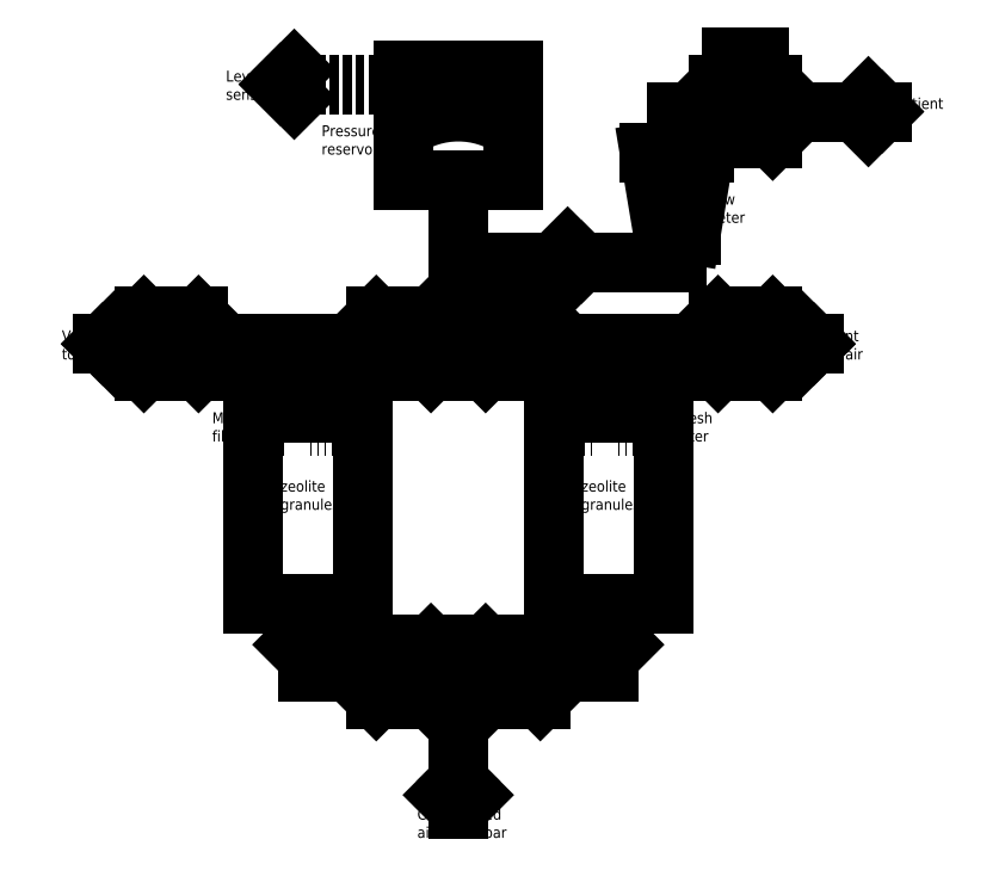
<metadata>
{"format":"dxf","ext":"dxf","renderer":"ezdxf+matplotlib","layout":"modelspace","background":"white","min_lineweight":24,"dpi":150}
</metadata>
<code>
0
SECTION
2
ENTITIES
0
LINE
8
0
10
60
20
240
11
140
21
240
0
LINE
8
0
10
140
20
240
11
140
21
100
0
LINE
8
0
10
140
20
100
11
60
21
100
0
LINE
8
0
10
60
20
100
11
60
21
240
0
LINE
8
0
10
100
20
100
11
100
21
50
0
LINE
8
0
10
100
20
50
11
150
21
50
0
LINE
8
0
10
150
20
30
11
150
21
70
0
LINE
8
0
10
150
20
70
11
190
21
30
0
LINE
8
0
10
190
20
30
11
190
21
70
0
LINE
8
0
10
190
20
70
11
150
21
30
0
LINE
8
0
10
210
20
50
11
190
21
50
0
LINE
8
0
10
100
20
240
11
100
21
290
0
LINE
8
0
10
100
20
290
11
150
21
290
0
LINE
8
0
10
150
20
310
11
150
21
270
0
LINE
8
0
10
150
20
270
11
190
21
310
0
LINE
8
0
10
190
20
310
11
190
21
270
0
LINE
8
0
10
190
20
270
11
150
21
310
0
LINE
8
0
10
210
20
290
11
190
21
290
0
LINE
8
0
10
360
20
240
11
280
21
240
0
LINE
8
0
10
280
20
240
11
280
21
100
0
LINE
8
0
10
280
20
100
11
360
21
100
0
LINE
8
0
10
360
20
100
11
360
21
240
0
LINE
8
0
10
320
20
100
11
320
21
50
0
LINE
8
0
10
320
20
50
11
270
21
50
0
LINE
8
0
10
270
20
30
11
270
21
70
0
LINE
8
0
10
270
20
70
11
230
21
30
0
LINE
8
0
10
230
20
30
11
230
21
70
0
LINE
8
0
10
230
20
70
11
270
21
30
0
LINE
8
0
10
210
20
50
11
230
21
50
0
LINE
8
0
10
320
20
240
11
320
21
290
0
LINE
8
0
10
320
20
290
11
270
21
290
0
LINE
8
0
10
270
20
310
11
270
21
270
0
LINE
8
0
10
270
20
270
11
230
21
310
0
LINE
8
0
10
230
20
310
11
230
21
270
0
LINE
8
0
10
230
20
270
11
270
21
310
0
LINE
8
0
10
210
20
290
11
230
21
290
0
LINE
8
0
10
210
20
50
11
210
21
-50
0
LINE
8
0
10
210
20
290
11
210
21
380
0
LINE
8
0
10
70
20
240
11
70
21
290
0
LINE
8
0
10
70
20
290
11
20
21
290
0
LINE
8
0
10
20
20
310
11
20
21
270
0
LINE
8
0
10
20
20
270
11
-20
21
310
0
LINE
8
0
10
-20
20
310
11
-20
21
270
0
LINE
8
0
10
-20
20
270
11
20
21
310
0
LINE
8
0
10
-20
20
290
11
-50
21
290
0
LINE
8
0
10
350
20
240
11
350
21
290
0
LINE
8
0
10
350
20
290
11
400
21
290
0
LINE
8
0
10
400
20
310
11
400
21
270
0
LINE
8
0
10
400
20
270
11
440
21
310
0
LINE
8
0
10
440
20
310
11
440
21
270
0
LINE
8
0
10
440
20
270
11
400
21
310
0
LINE
8
0
10
440
20
290
11
470
21
290
0
LINE
8
0
10
210
20
380
11
210
21
410
0
LINE
8
0
10
210
20
410
11
170
21
410
0
LINE
8
0
10
170
20
410
11
170
21
490
0
LINE
8
0
10
170
20
490
11
250
21
490
0
LINE
8
0
10
250
20
490
11
250
21
410
0
LINE
8
0
10
250
20
410
11
210
21
410
0
ARC
8
0
10
210
20
390
40
70
50
55.15
51
124.8
0
LINE
8
0
10
210
20
350
11
370
21
350
0
LINE
8
0
10
370
20
350
11
370
21
370
0
LINE
8
0
10
370
20
370
11
360
21
370
0
LINE
8
0
10
360
20
370
11
350
21
430
0
LINE
8
0
10
350
20
430
11
390
21
430
0
LINE
8
0
10
390
20
430
11
380
21
370
0
LINE
8
0
10
380
20
370
11
370
21
370
0
LINE
8
0
10
370
20
430
11
370
21
460
0
CIRCLE
8
0
10
370
20
410
40
10
0
LINE
8
0
10
370
20
460
11
400
21
460
0
LINE
8
0
10
400
20
460
11
400
21
480
0
LINE
8
0
10
400
20
480
11
440
21
440
0
LINE
8
0
10
440
20
440
11
440
21
480
0
LINE
8
0
10
440
20
480
11
400
21
440
0
LINE
8
0
10
400
20
440
11
400
21
460
0
LINE
8
0
10
420
20
460
11
420
21
500
0
LINE
8
0
10
420
20
500
11
410
21
500
0
LINE
8
0
10
420
20
500
11
430
21
500
0
LINE
8
0
10
440
20
460
11
520
21
460
0
LINE
8
0
10
520
20
460
11
510
21
470
0
LINE
8
0
10
520
20
460
11
510
21
450
0
LINE
8
0
10
470
20
290
11
460
21
300
0
LINE
8
0
10
470
20
290
11
460
21
280
0
LINE
8
0
10
-50
20
290
11
-40
21
300
0
LINE
8
0
10
-50
20
290
11
-40
21
280
0
LINE
8
0
10
200
20
-40
11
210
21
-30
0
LINE
8
0
10
210
20
-30
11
220
21
-40
0
MTEXT
8
0
10
480
20
300
30
0
40
8
41
29.11
71
    1
72
    1
1
Vent\Pto air
7

210
0
220
0
230
1
50
0
73
    2
44
1
0
MTEXT
8
0
10
-80
20
300
30
0
40
8
41
29.11
71
    1
72
    1
1
Vent\Pto air
7

210
0
220
0
230
1
50
0
73
    2
44
1
0
MTEXT
8
0
10
180
20
-50
30
0
40
8
41
74.67
71
    1
72
    1
1
Compressed\Pair in ~ 3 bar
7

210
0
220
0
230
1
50
0
73
    2
44
1
0
MTEXT
8
0
10
170
20
80
30
0
40
10
41
6.667
71
    1
72
    1
1
A
7

210
0
220
0
230
1
50
0
73
    2
44
1
0
MTEXT
8
0
10
250
20
80
30
0
40
10
41
11.11
71
    1
72
    1
1
A'
7

210
0
220
0
230
1
50
0
73
    2
44
1
0
MTEXT
8
0
10
170
20
320
30
0
40
10
41
5.556
71
    1
72
    1
1
B
7

210
0
220
0
230
1
50
0
73
    2
44
1
0
MTEXT
8
0
10
250
20
320
30
0
40
10
41
10
71
    1
72
    1
1
B'
7

210
0
220
0
230
1
50
0
73
    2
44
1
0
MTEXT
8
0
10
0
20
320
30
0
40
10
41
4.444
71
    1
72
    1
1
C
7

210
0
220
0
230
1
50
0
73
    2
44
1
0
MTEXT
8
0
10
420
20
320
30
0
40
10
41
8.889
71
    1
72
    1
1
C'
7

210
0
220
0
230
1
50
0
73
    2
44
1
0
MTEXT
8
0
10
420
20
440
30
0
40
10
41
5.556
71
    1
72
    1
1
D
7

210
0
220
0
230
1
50
0
73
    2
44
1
0
MTEXT
8
0
10
530
20
470
30
0
40
8
41
36.44
71
    1
72
    1
1
Patient
7

210
0
220
0
230
1
50
0
73
    2
44
1
0
MTEXT
8
0
10
390
20
400
30
0
40
8
41
28.44
71
    1
72
    1
1
Flow\Pmeter
7

210
0
220
0
230
1
50
0
73
    2
44
1
0
MTEXT
8
0
10
110
20
450
30
0
40
8
41
47.11
71
    1
72
    1
1
Pressure\Preservoir
7

210
0
220
0
230
1
50
0
73
    2
44
1
0
MTEXT
8
0
10
80
20
190
30
0
40
8
41
43.56
71
    1
72
    1
1
zeolite\Pgranules
7

210
0
220
0
230
1
50
0
73
    2
44
1
0
MTEXT
8
0
10
300
20
190
30
0
40
8
41
43.56
71
    1
72
    1
1
zeolite\Pgranules
7

210
0
220
0
230
1
50
0
73
    2
44
1
0
LINE
8
0
10
170
20
480
11
80
21
480
0
LINE
8
0
10
80
20
480
11
90
21
490
0
LINE
8
0
10
80
20
480
11
90
21
470
0
MTEXT
8
0
10
40
20
490
30
0
40
8
41
28.45
71
    1
72
    1
1
Level\Psense
7

210
0
220
0
230
1
50
0
73
    2
44
1
0
LINE
8
0
10
60
20
260
11
70
21
270
0
LINE
8
0
10
70
20
270
11
80
21
260
0
LINE
8
0
10
90
20
260
11
100
21
270
0
LINE
8
0
10
100
20
270
11
110
21
260
0
LINE
8
0
10
200
20
310
11
210
21
320
0
LINE
8
0
10
210
20
320
11
220
21
310
0
LINE
8
0
10
310
20
260
11
320
21
270
0
LINE
8
0
10
320
20
270
11
330
21
260
0
LINE
8
0
10
340
20
260
11
350
21
270
0
LINE
8
0
10
350
20
270
11
360
21
260
0
LINE
8
0
10
90
20
70
11
100
21
80
0
LINE
8
0
10
100
20
80
11
110
21
70
0
LINE
8
0
10
310
20
70
11
320
21
80
0
LINE
8
0
10
320
20
80
11
330
21
70
0
LINE
8
0
10
290
20
360
11
300
21
350
0
LINE
8
0
10
300
20
350
11
290
21
340
0
LINE
8
0
10
60
20
230
11
140
21
230
0
LINE
8
0
10
280
20
230
11
360
21
230
0
MTEXT
8
0
10
30
20
240
30
0
40
8
41
25.78
71
    1
72
    1
1
Mesh\Pfilter
7

210
0
220
0
230
1
50
0
73
    2
44
1
0
MTEXT
8
0
10
370
20
240
30
0
40
8
41
25.78
71
    1
72
    1
1
Mesh\Pfilter
7

210
0
220
0
230
1
50
0
73
    2
44
1
0
ENDSEC
0
EOF

</code>
